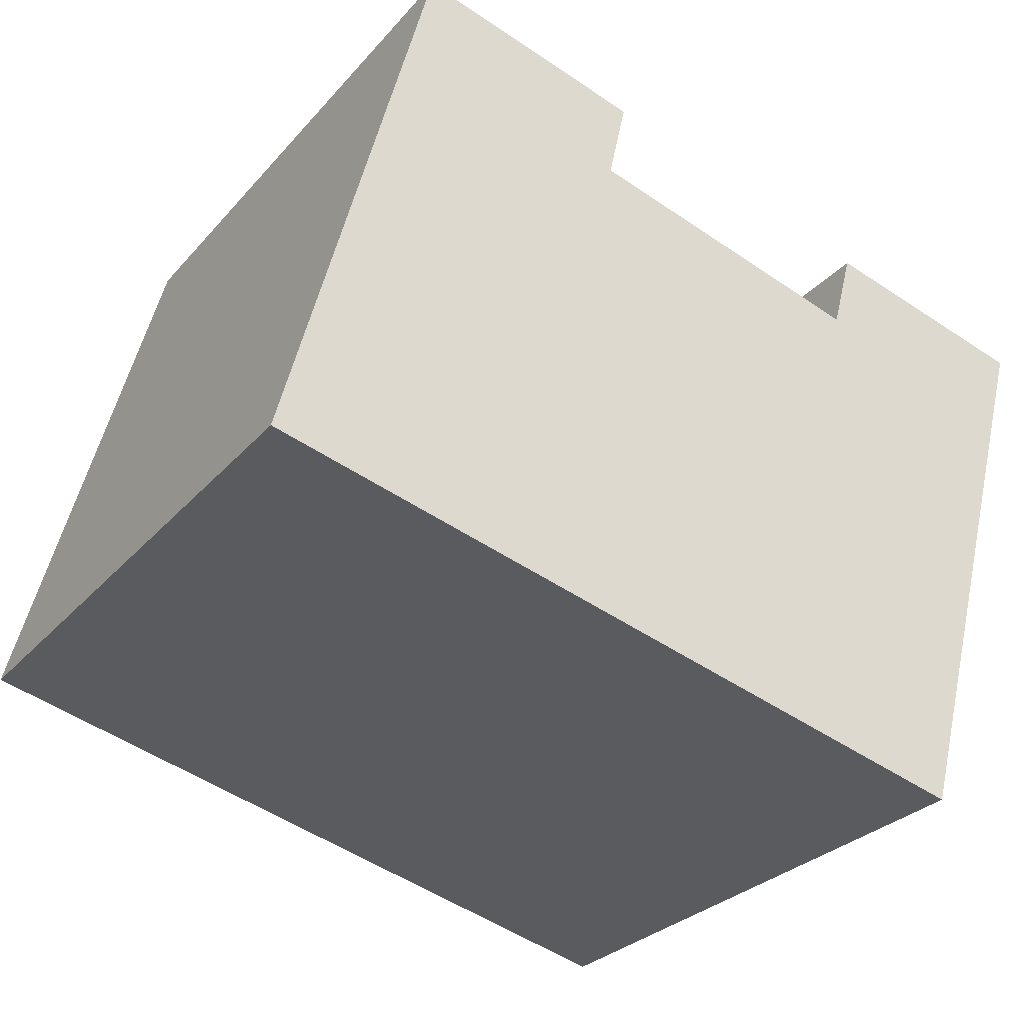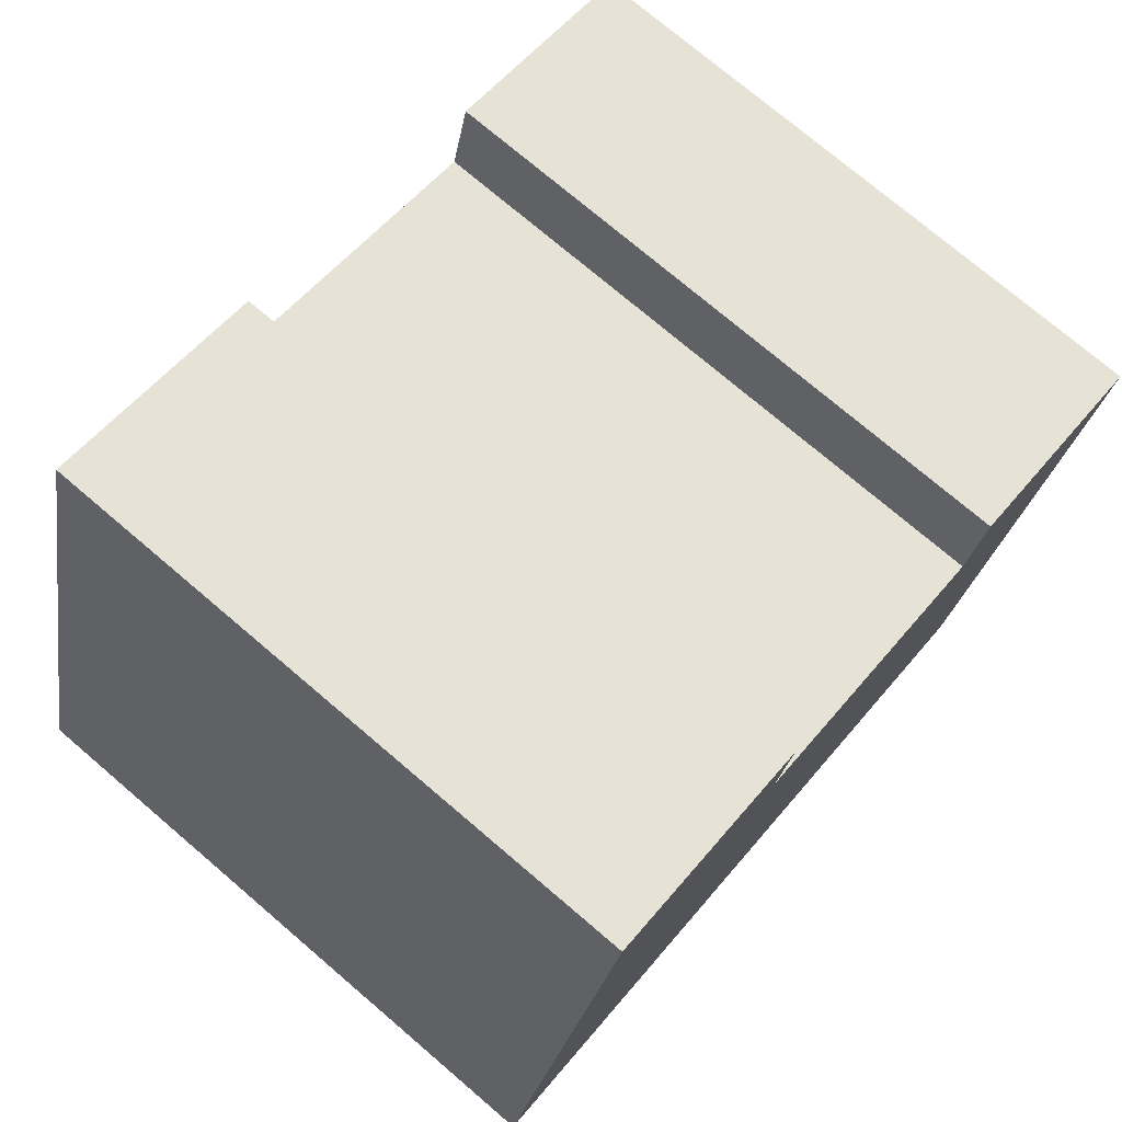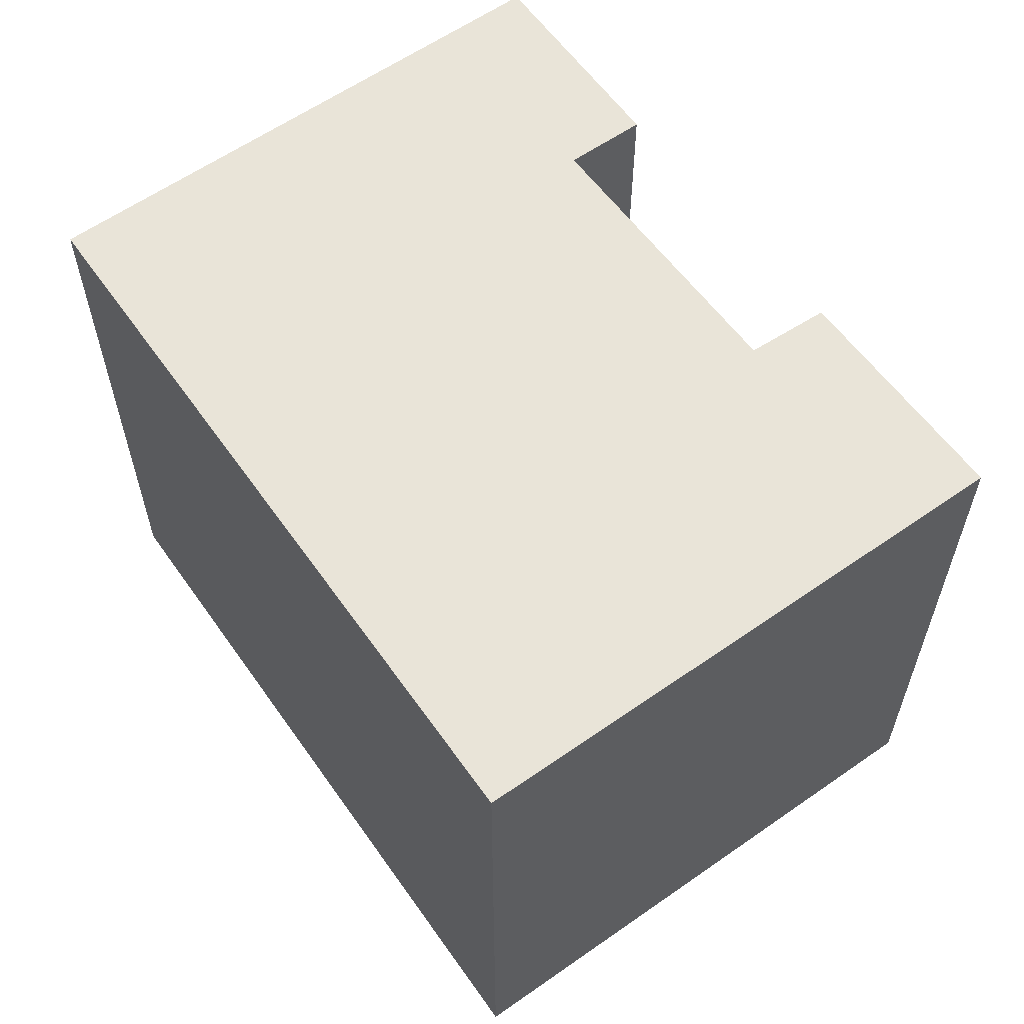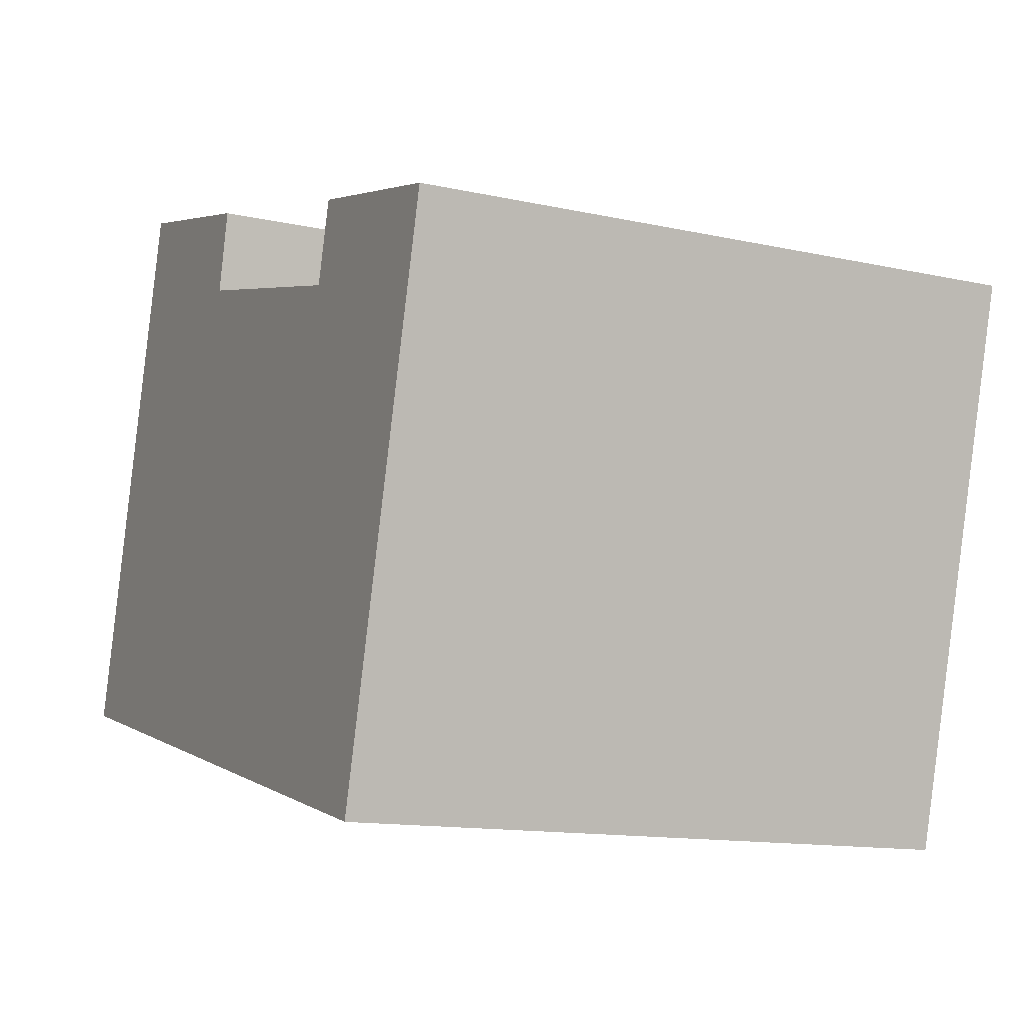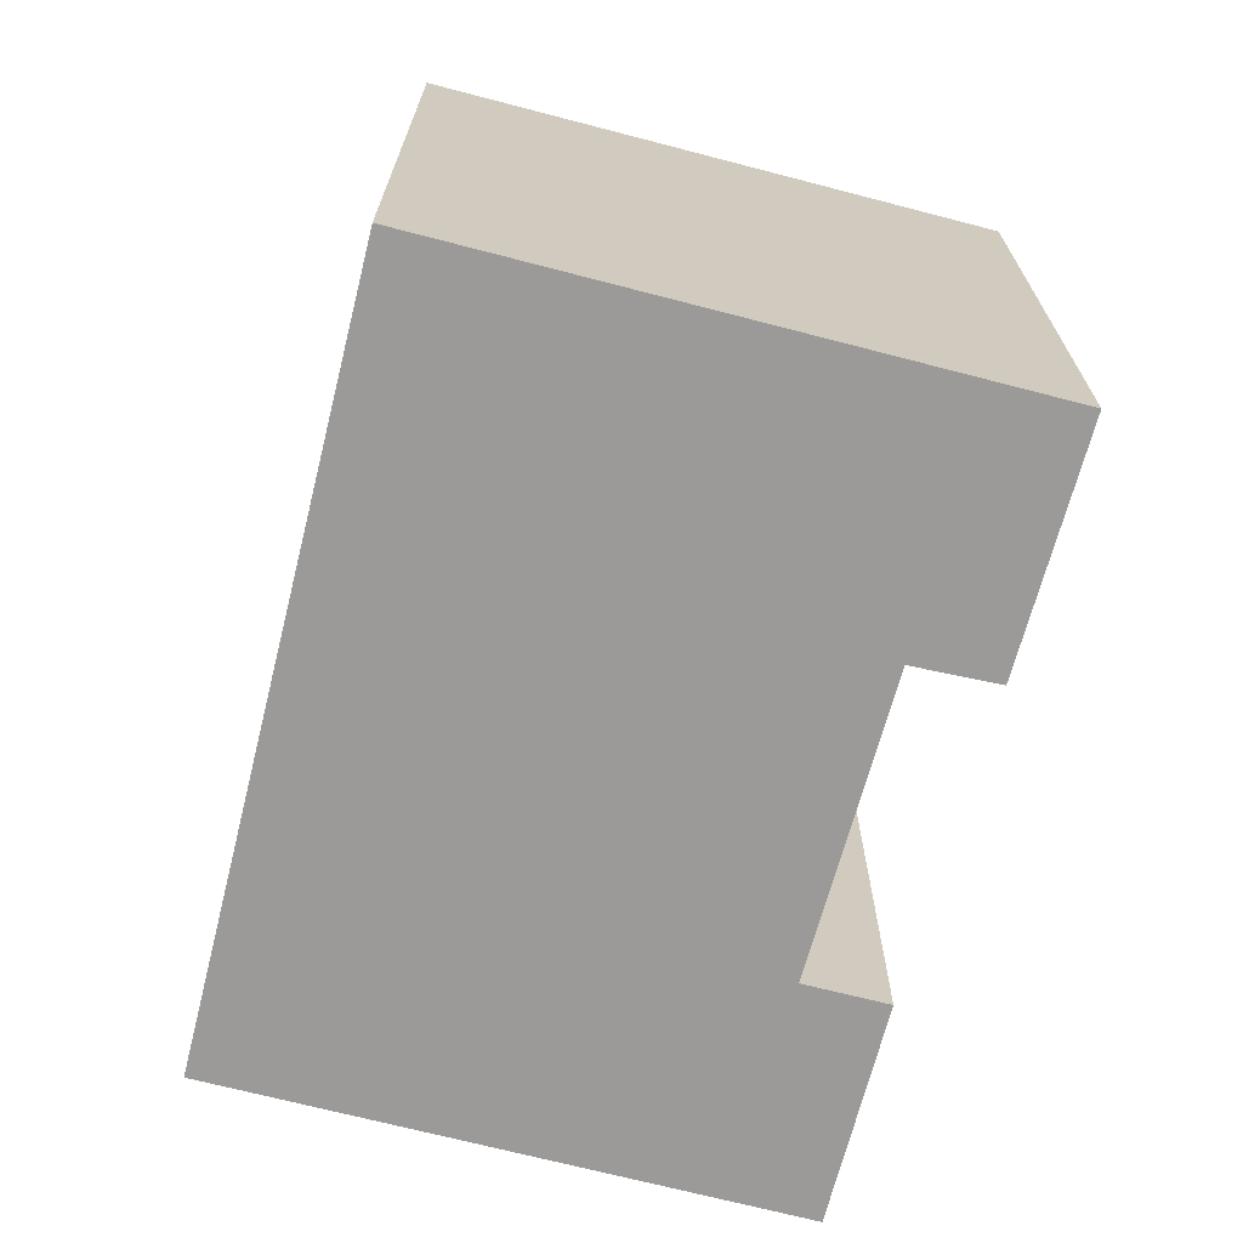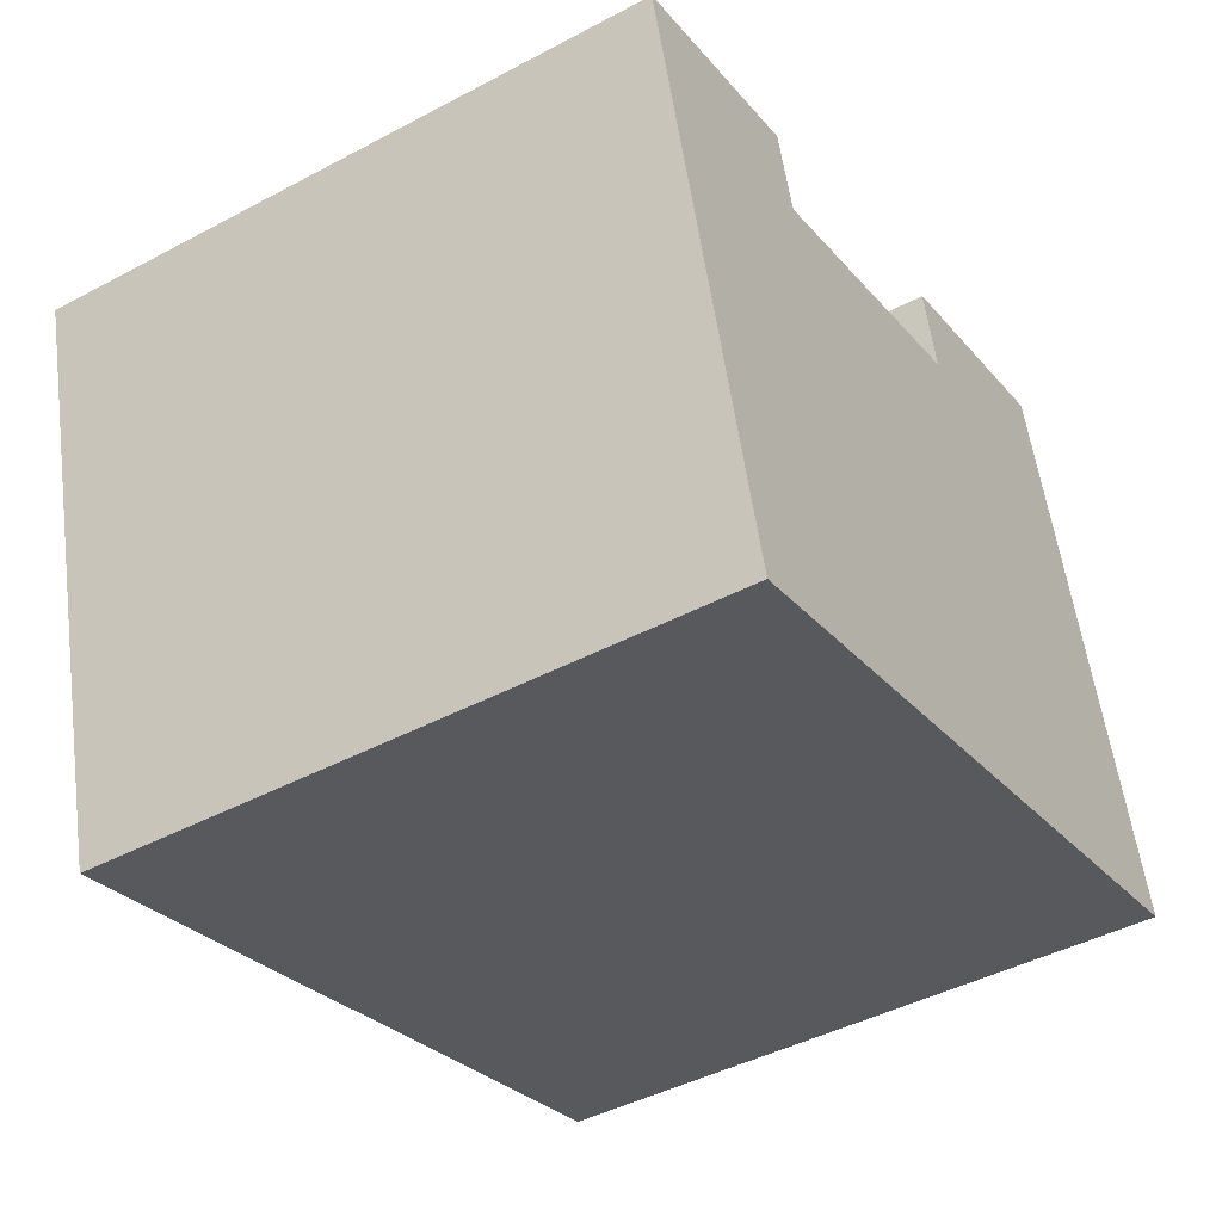
<metadata>
{"format":"obj","ext":"obj","renderer":"f3d","projection":"perspective","resolution":1024,"background":"white","views":[{"elev":-28.4,"azim":-32.2,"up":"+Z"},{"elev":75.2,"azim":-49.6,"up":"+Z"},{"elev":60.2,"azim":-110.6,"up":"+Y"},{"elev":-13.2,"azim":63.3,"up":"+Z"},{"elev":-69.4,"azim":-89.6,"up":"+Y"},{"elev":-44.4,"azim":121.8,"up":"+Z"}]}
</metadata>
<code>
v  13.36 12.46 8.228
v  17.59 -4.356e-16 7.113
v  17.59 12.46 7.113
v  13.36 -5.039e-16 8.229
v  14.66 2.304e-16 -3.763
v  14.66 12.46 -3.763
v  7.976 12.46 -2.048
v  7.975 1.254e-16 -2.048
v  6.255 12.46 -1.606
v  6.255 9.833e-17 -1.606
v  0.0002654 12.46 -0.0003951
v  0 0 0
v  7.592 12.46 9.878
v  7.228 -5.047e-16 8.243
v  7.229 12.46 8.243
v  7.592 -6.049e-16 9.879
v  12.94 -4.064e-16 6.637
v  12.94 12.46 6.636
v  2.203 12.46 8.216
v  2.203 -5.031e-16 8.216
v  2.991 12.46 11.16
v  2.991 -6.831e-16 11.16
g defaultobject
f 1 2 3
f 2 1 4
f 3 5 6
f 5 3 2
f 7 5 8
f 5 7 6
f 9 8 10
f 8 9 7
f 11 10 12
f 10 11 9
f 13 14 15
f 14 13 16
f 15 17 18
f 17 15 14
f 1 17 4
f 17 1 18
f 19 12 20
f 12 19 11
f 21 20 22
f 20 21 19
f 21 16 13
f 16 21 22
f 3 18 1
f 13 19 21
f 19 13 11
f 11 13 15
f 11 15 9
f 9 15 18
f 9 18 7
f 7 18 6
f 6 18 3
f 20 16 22
f 16 20 12
f 16 12 14
f 14 12 17
f 17 12 10
f 17 2 4
f 2 17 10
f 2 10 8
f 2 8 5

</code>
